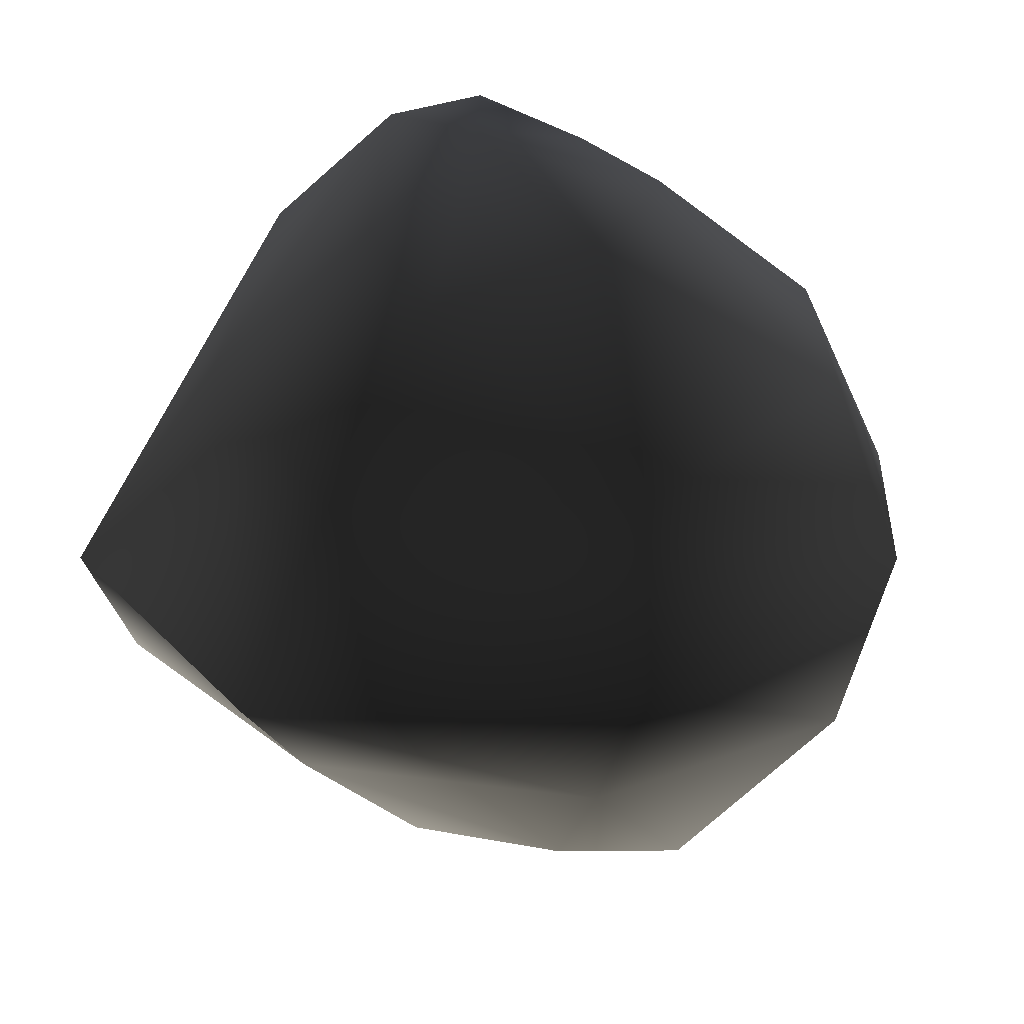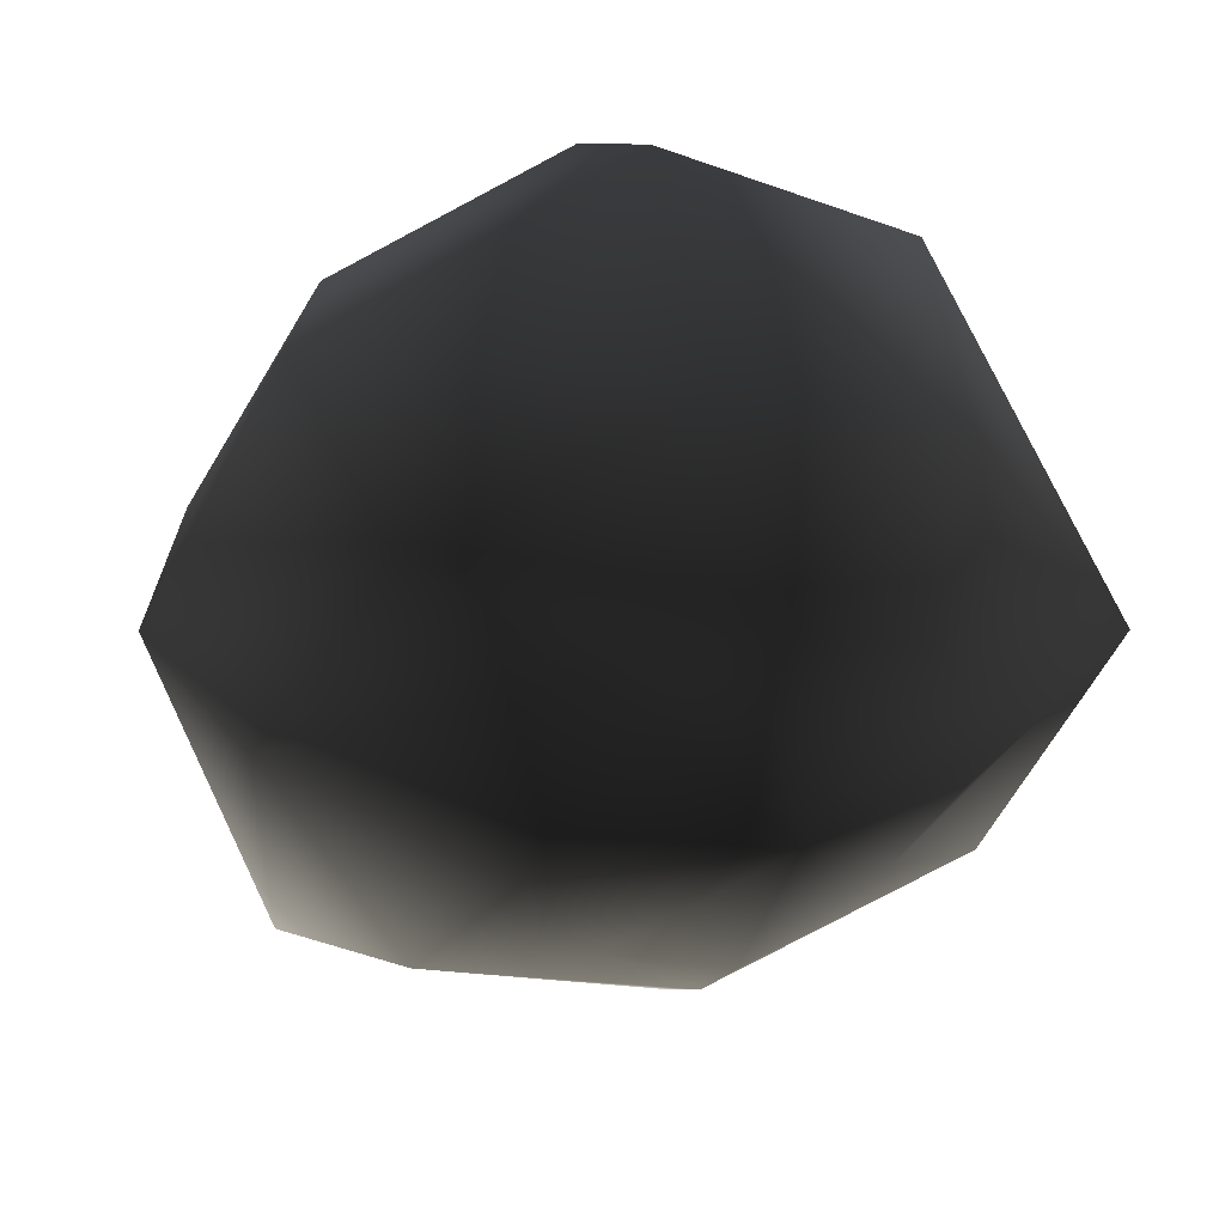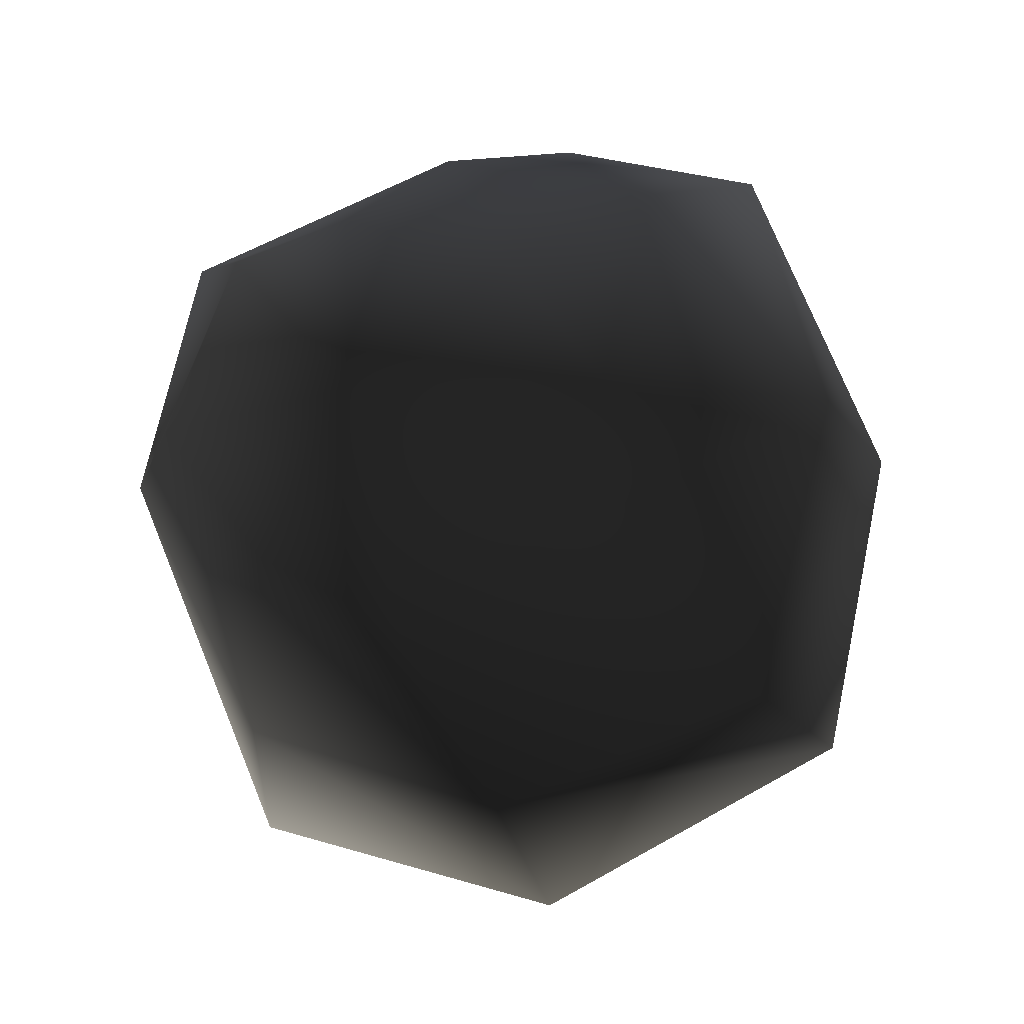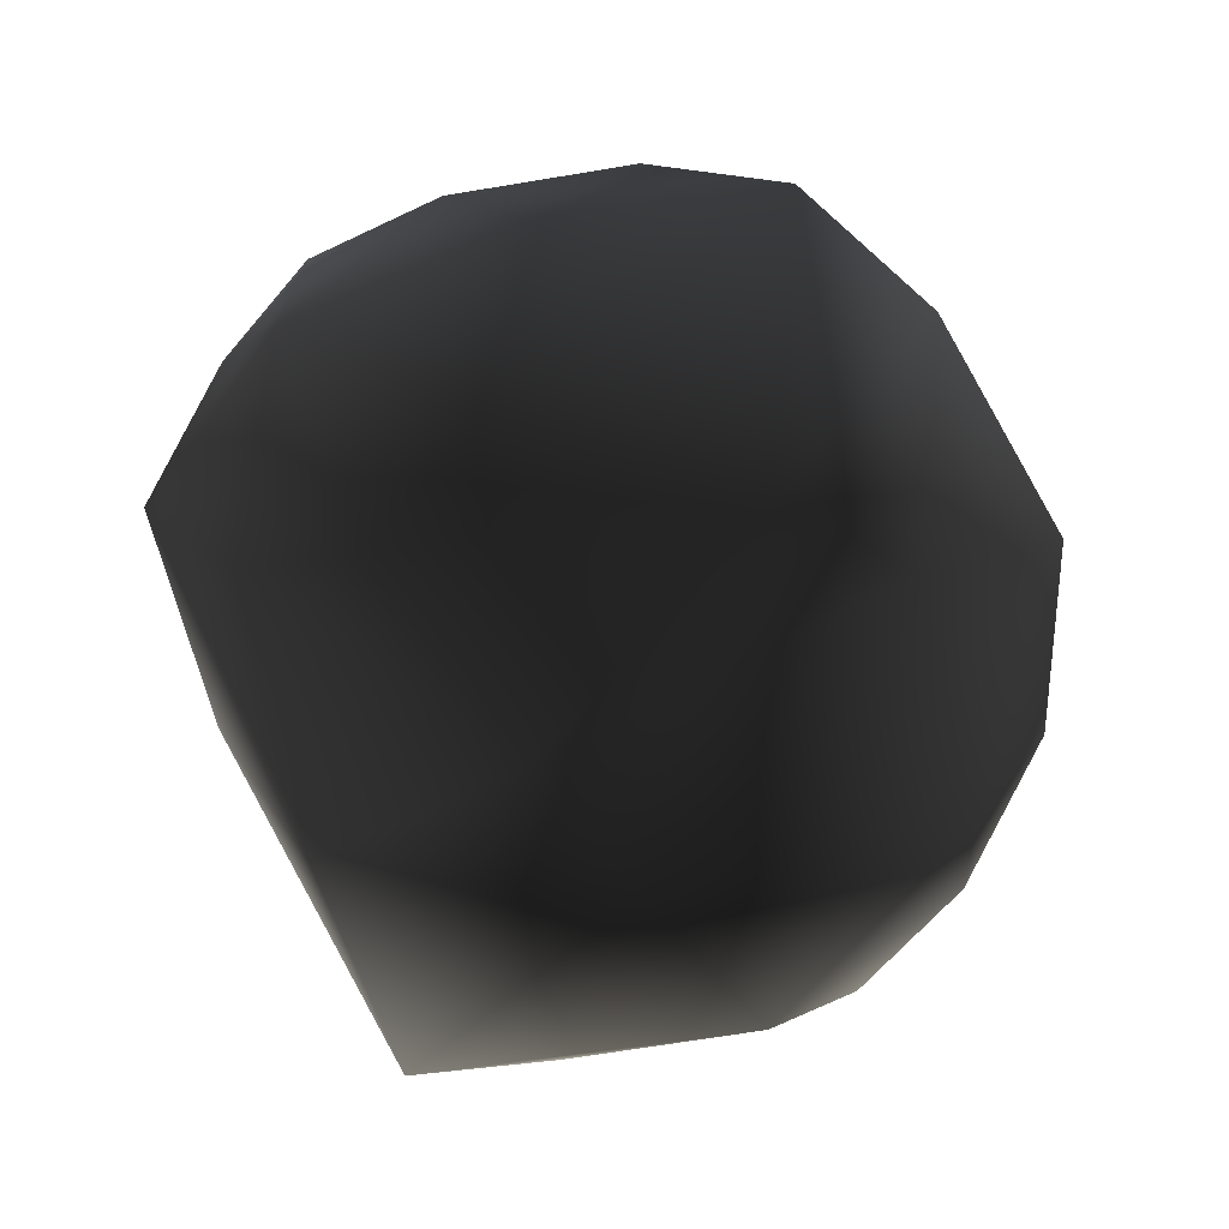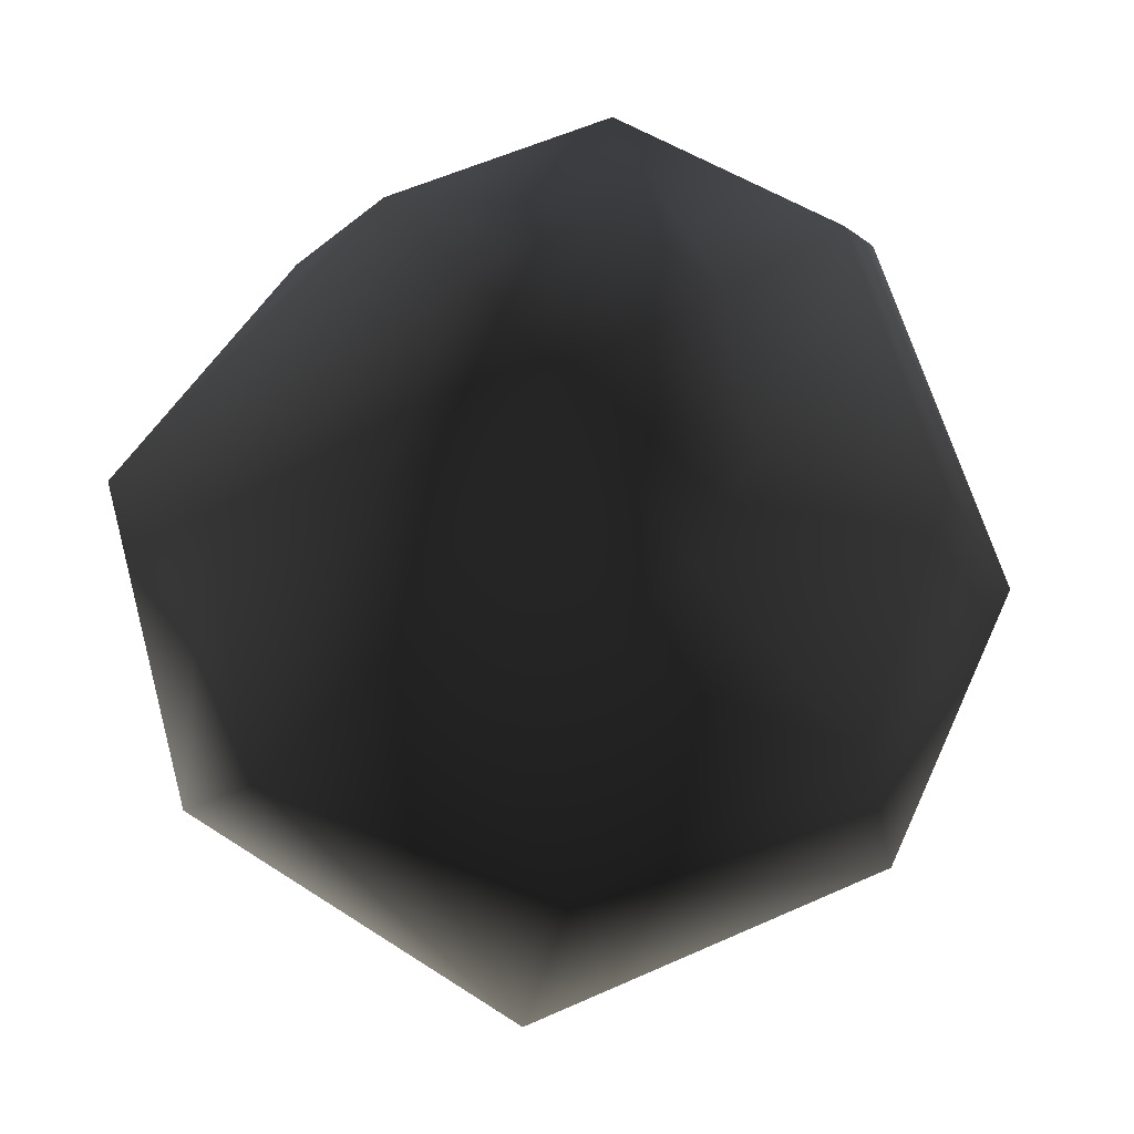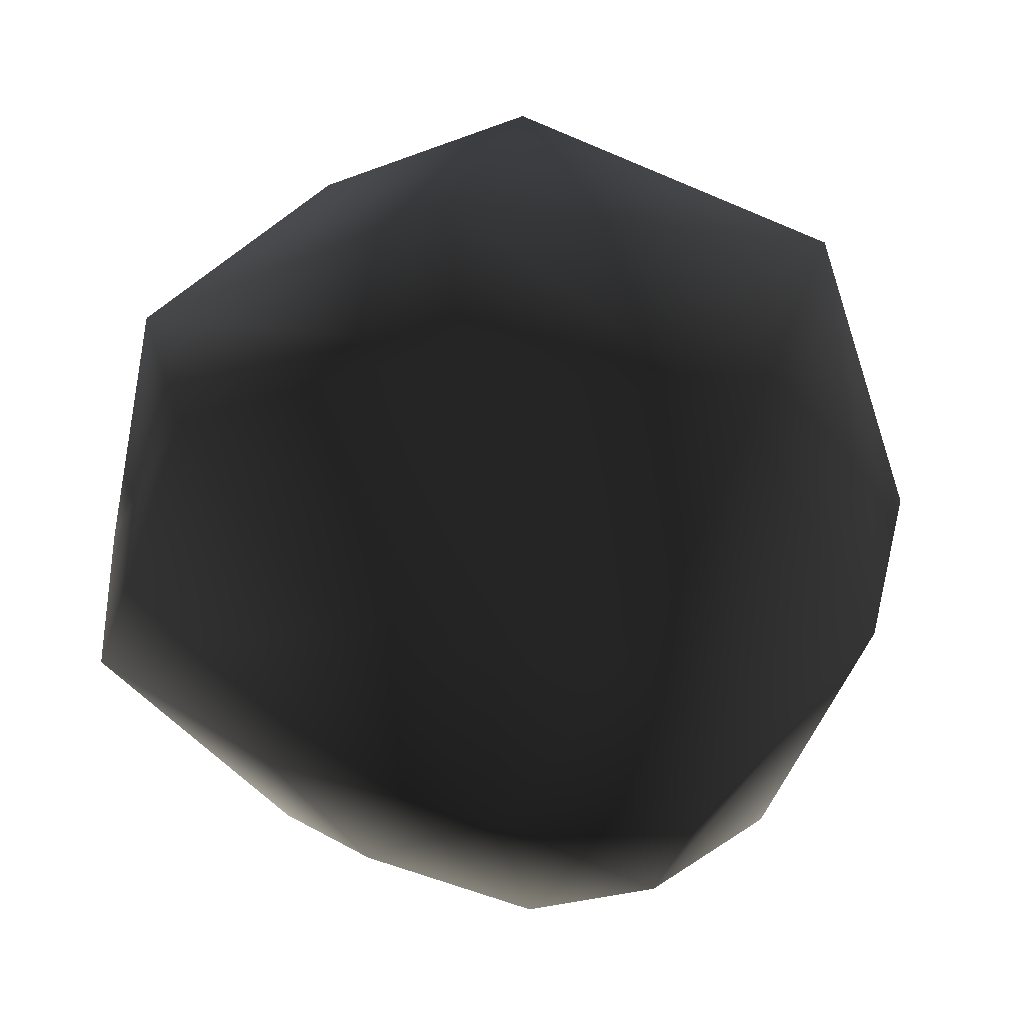
<metadata>
{"format":"obj","ext":"obj","renderer":"f3d","projection":"perspective","resolution":1024,"background":"white","views":[{"elev":29.9,"azim":-150.2,"up":"+Y"},{"elev":31.5,"azim":-19.2,"up":"+Z"},{"elev":-15.6,"azim":24.0,"up":"+Z"},{"elev":-51.9,"azim":46.1,"up":"+Z"},{"elev":74.5,"azim":-129.6,"up":"+Y"},{"elev":-46.0,"azim":-178.7,"up":"+Y"}]}
</metadata>
<code>
v  -0.5209 3.745 -2.62
v  -1.852 4.321 -1.325
v  0.5028 4.641 0.2309
v  -1.81 4.289 0.08756
v  -3.355 2.158 -2.71
v  -4.077 2.337 0.5921
v  -1.295 3.959 1.392
v  -2.526 2.115 3.136
v  -5.044 0.3478 0.3763
v  -3.485 -0.2255 3.614
v  0.3905 2.313 4.2
v  0.4932 0.3268 4.963
v  -3.143 -2.929 2.701
v  0.1217 -2.626 3.743
v  3.226 -0.2748 3.809
v  2.799 -2.623 2.856
v  2.894 2.488 3.042
v  0.2306 3.896 2.26
v  1.467 4.36 1.872
v  1.639 -4.315 1.613
v  -0.2589 -4.576 2.313
v  0.09448 -5.06 0.09471
v  -1.74 -4.49 2.057
v  -4.467 -2.07 0.2641
v  -2.518 -4.636 0.02897
v  -2.878 -1.788 -2.958
v  -3.838 0.4015 -3.775
v  -1.552 -4.051 -1.434
v  0.3817 -1.745 -4.119
v  0.003009 -3.685 -2.312
v  3.627 -1.709 -3.031
v  0.5107 -0.4697 -5.111
v  4.064 -0.363 -3.445
v  1.696 -3.575 -1.533
v  4.81 -2.527 0.06649
v  2.707 -4.085 0.1605
v  4.841 -0.5597 -0.1101
v  3.616 2.824 0.4869
v  2.121 2.599 -3.09
v  1.778 4.583 0.2864
v  0.775 4.088 -1.799
v  -0.327 2.106 -4.434
g frm-sphere2
f 1 2 3
f 2 4 3
f 5 2 1
f 6 4 2
f 5 6 2
f 4 7 3
f 8 7 4
f 6 8 4
f 9 6 5
f 10 8 6
f 9 10 6
f 8 11 7
f 12 11 8
f 10 12 8
f 13 10 9
f 14 12 10
f 13 14 10
f 12 15 11
f 16 15 12
f 14 16 12
f 11 17 18
f 15 17 11
f 11 18 7
f 7 18 3
f 17 19 18
f 3 18 19
f 20 16 14
f 21 20 14
f 21 14 13
f 22 20 21
f 21 23 22
f 23 21 13
f 23 13 24
f 24 13 9
f 25 24 26
f 24 9 27
f 26 24 27
f 25 23 24
f 23 25 22
f 28 25 26
f 22 25 28
f 28 26 29
f 30 28 29
f 28 30 22
f 30 29 31
f 29 32 33
f 31 29 33
f 29 26 32
f 34 30 31
f 30 34 22
f 34 31 35
f 36 34 35
f 34 36 22
f 36 35 16
f 35 37 15
f 16 35 15
f 35 31 37
f 20 36 16
f 22 36 20
f 31 33 37
f 37 38 17
f 15 37 17
f 37 33 38
f 33 39 38
f 33 32 39
f 38 40 19
f 17 38 19
f 38 39 40
f 39 41 40
f 32 42 39
f 39 42 41
f 26 27 32
f 32 27 42
f 42 1 41
f 27 5 42
f 42 5 1
f 40 41 3
f 27 9 5
f 19 40 3
f 3 41 1

</code>
